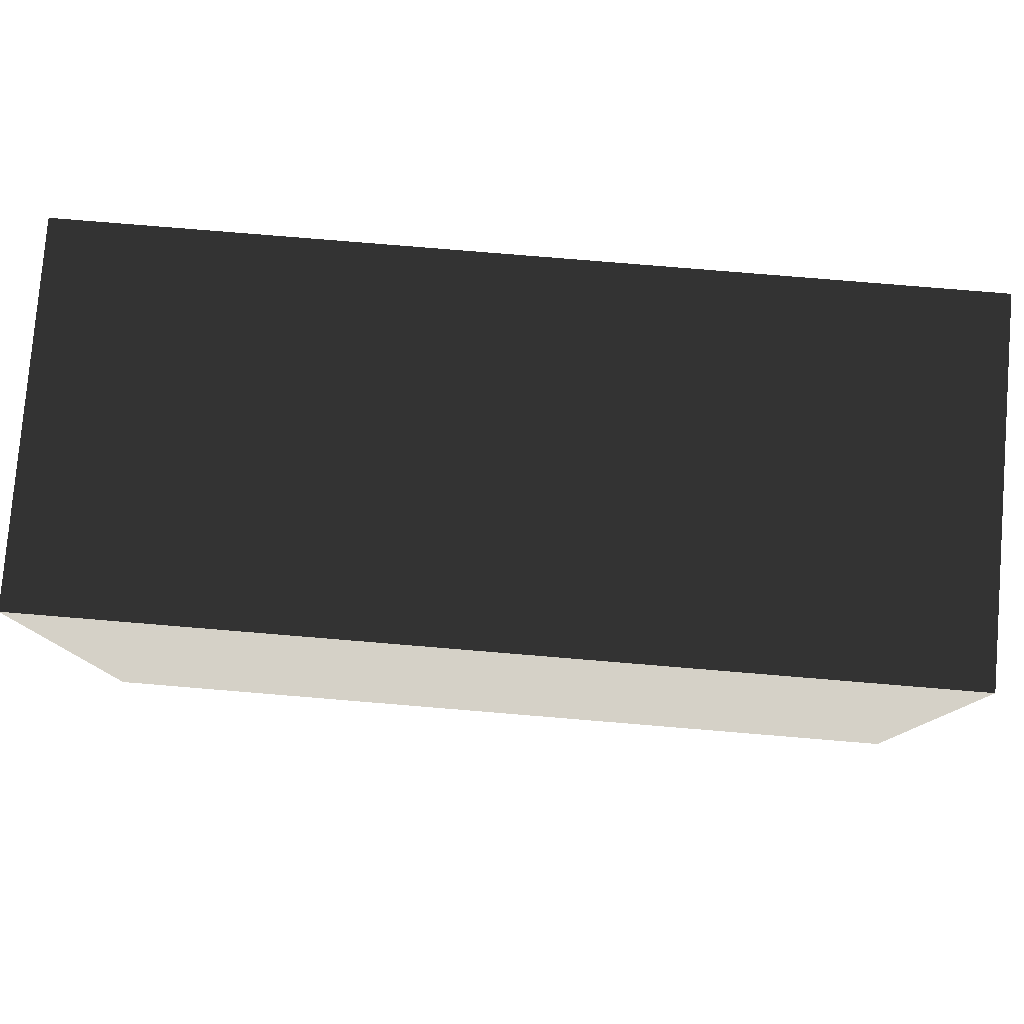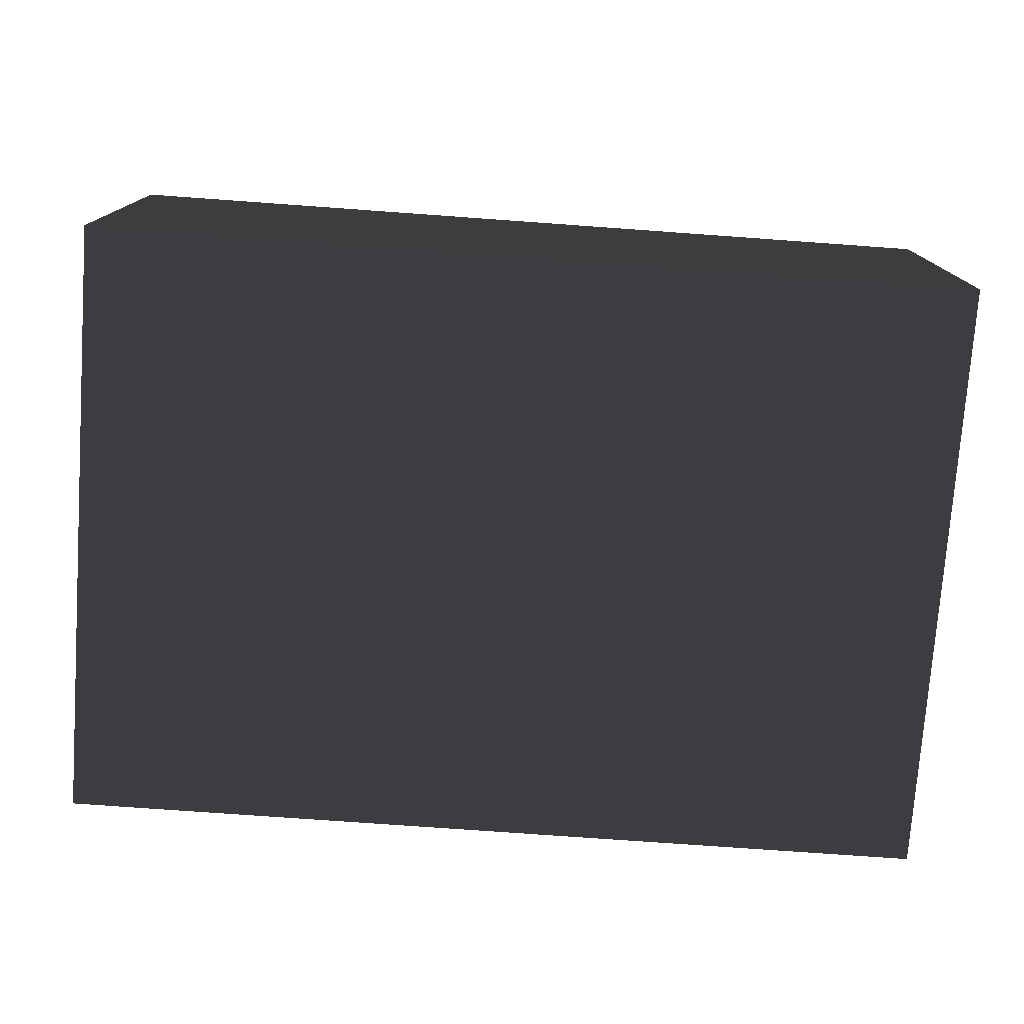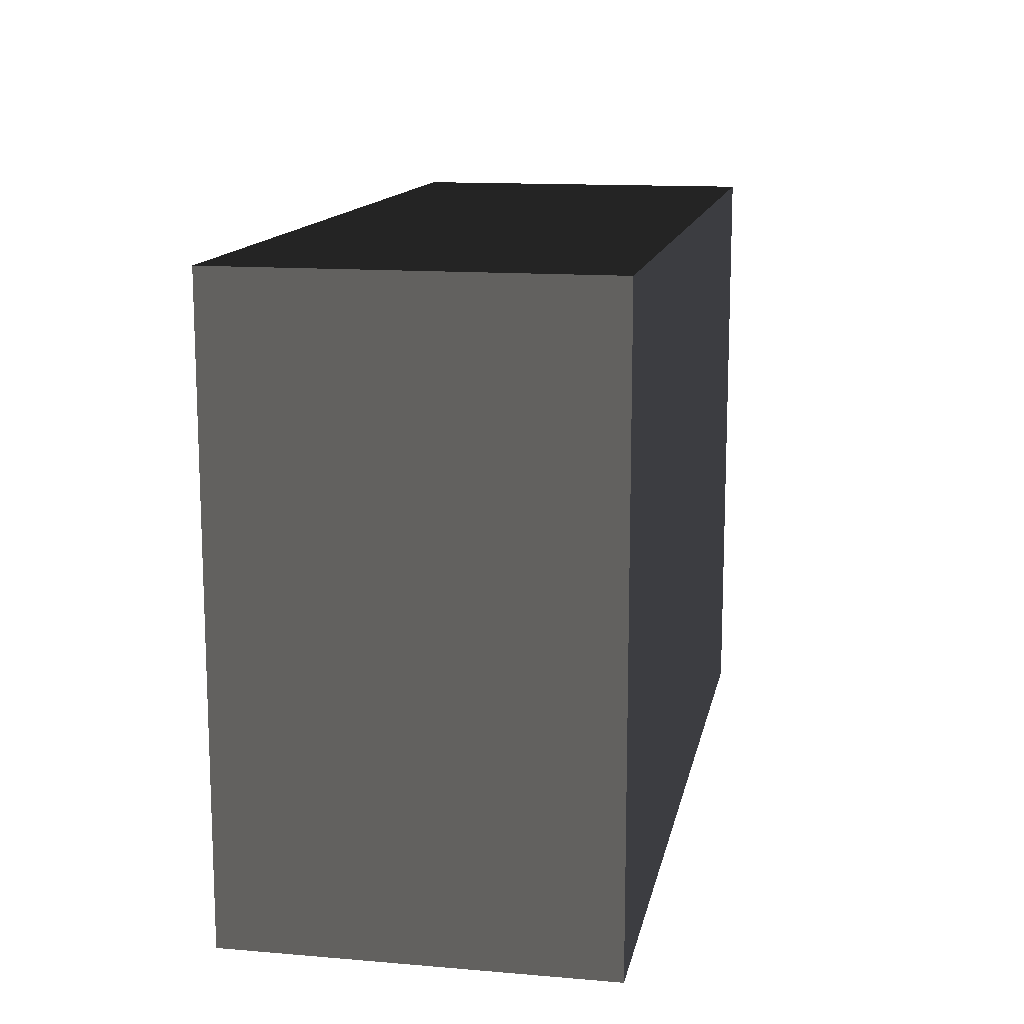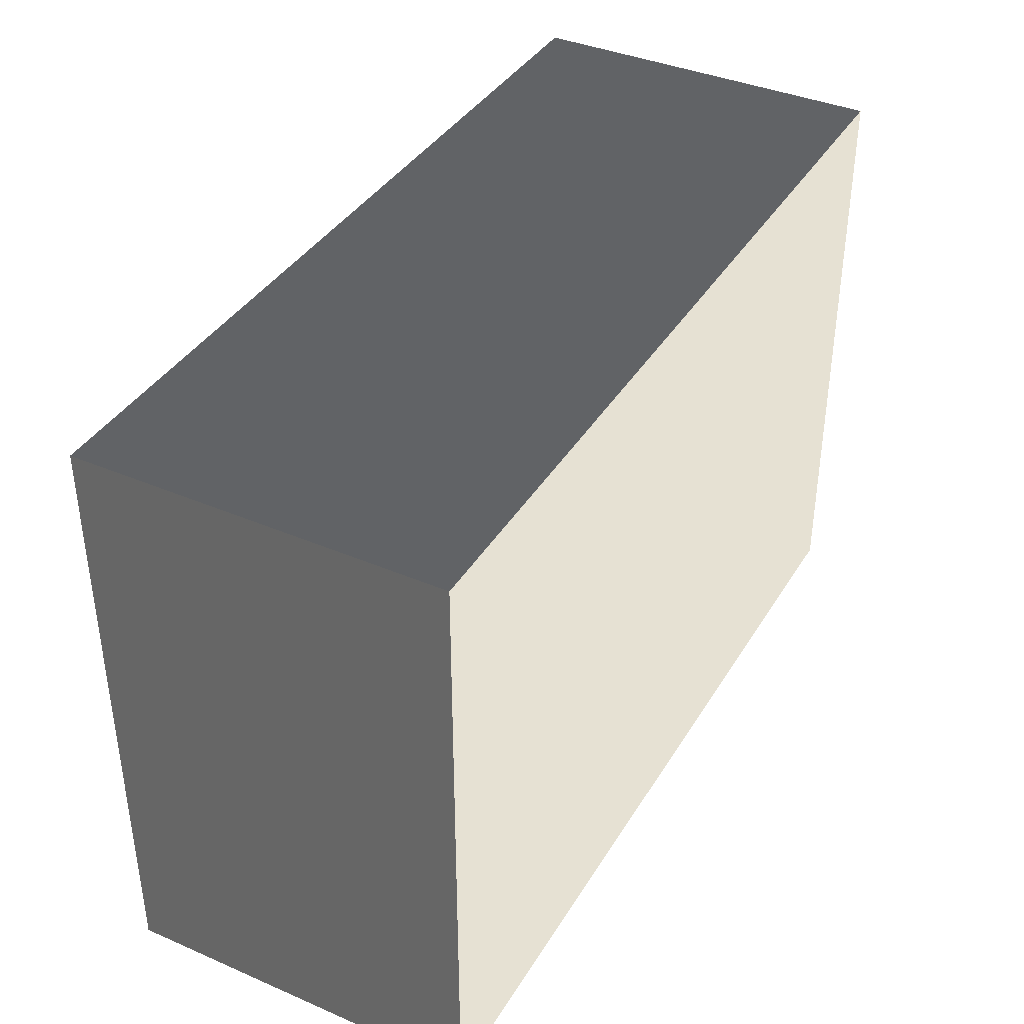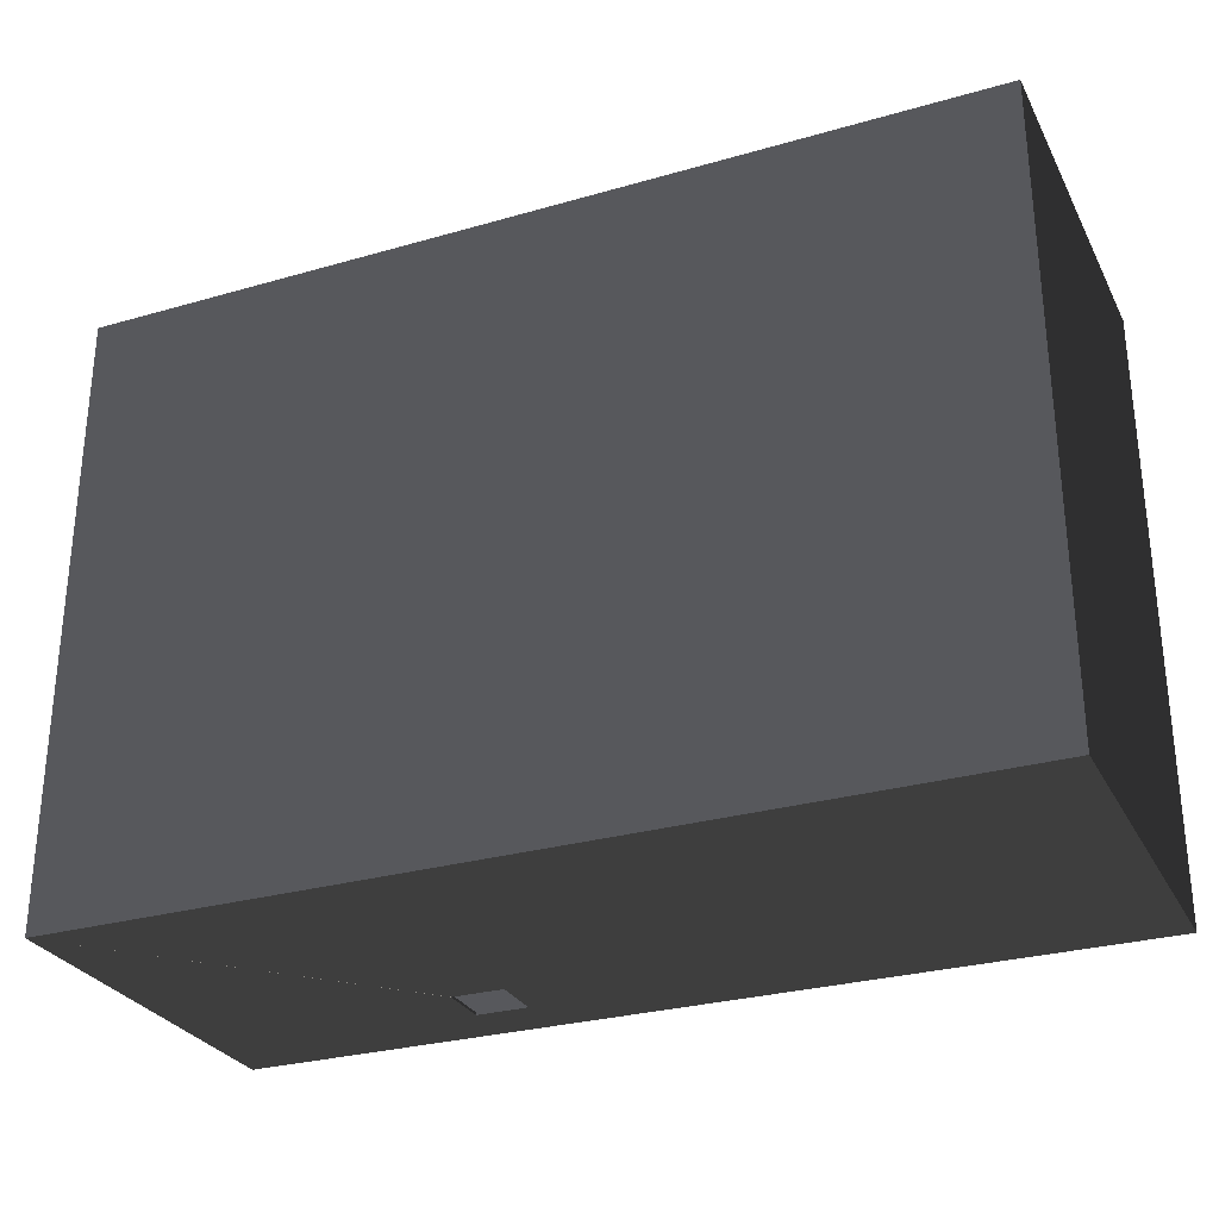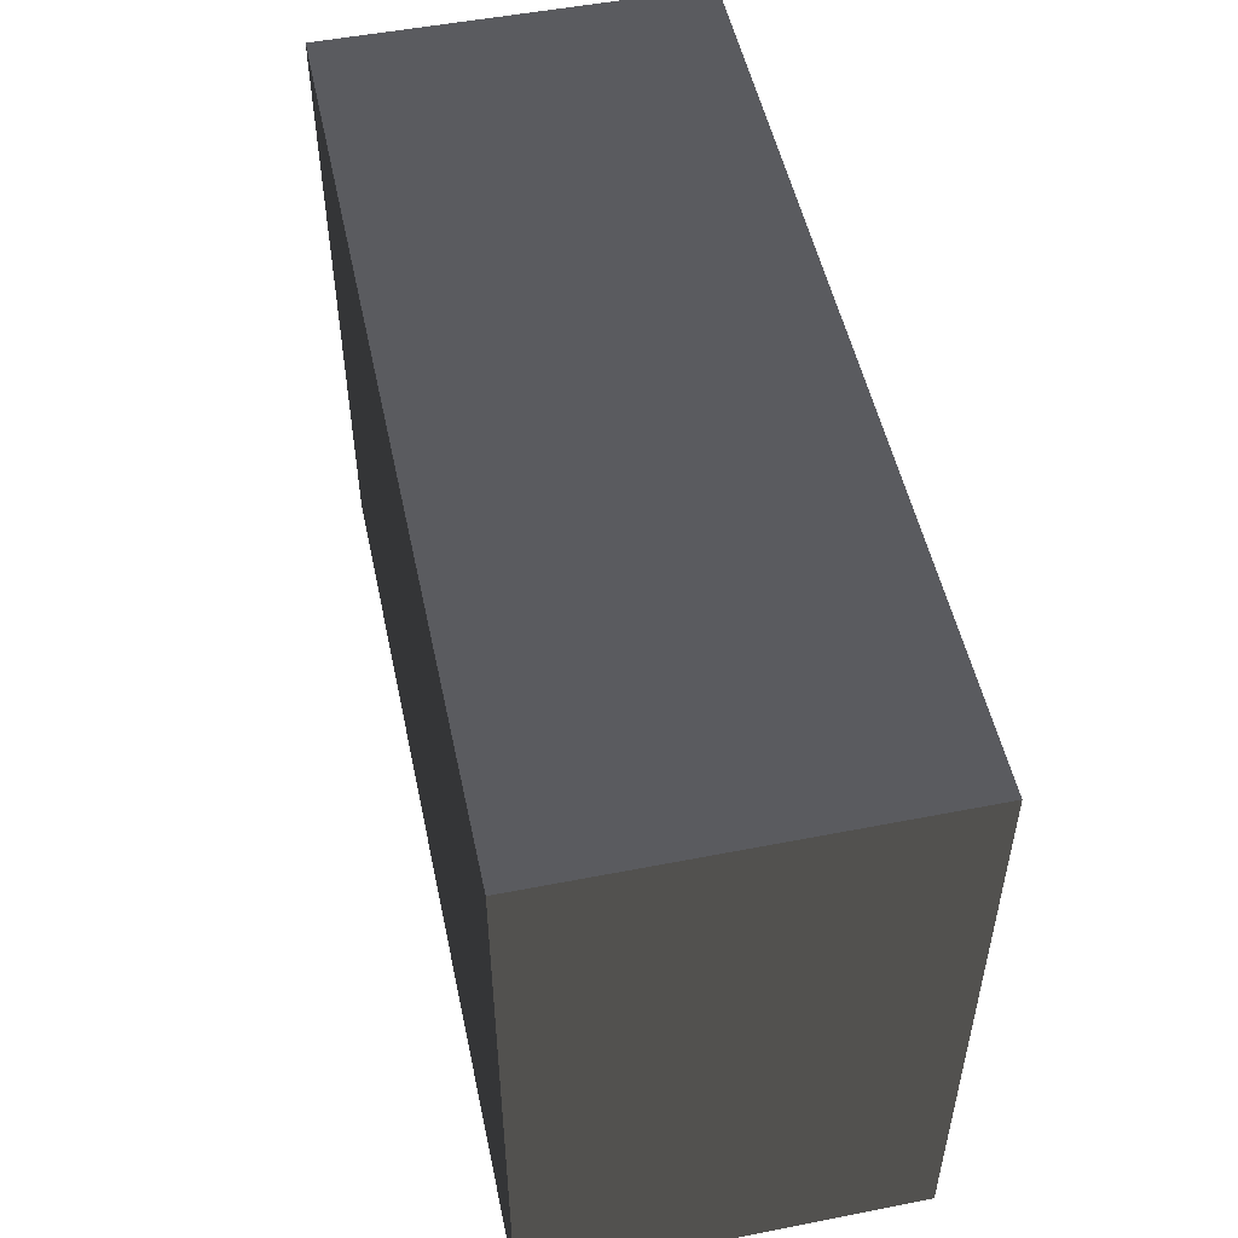
<metadata>
{"format":"obj","ext":"obj","renderer":"f3d","projection":"perspective","resolution":1024,"background":"white","views":[{"elev":79.5,"azim":4.7,"up":"+Y"},{"elev":-76.2,"azim":175.9,"up":"+Z"},{"elev":13.4,"azim":100.9,"up":"+Y"},{"elev":38.8,"azim":-61.7,"up":"+Y"},{"elev":-28.8,"azim":-156.8,"up":"+Y"},{"elev":51.7,"azim":-102.0,"up":"+Y"}]}
</metadata>
<code>
v -6.026 -0.9648 -0.8637
v -6.026 3.82 -0.8637
v -6.026 3.82 1.883
v -6.026 -0.9648 1.883
v -6.026 -0.9648 -1
v -6.026 3.82 -1
v -6.026 3.82 -0.8637
v 0.9392 3.82 -0.8637
v 0.9392 3.82 1.883
v -6.026 3.82 1.883
v -6.026 3.82 -1
v 0.9392 3.82 -1
v 0.9392 3.82 -0.8637
v 0.9392 -0.9648 -0.8637
v 0.9392 -0.9648 1.883
v 0.9392 3.82 1.883
v 0.9392 3.82 -1
v 0.9392 -0.9648 -1
v 0.9392 -0.9648 1.883
v -1.096 -0.9648 1.464
v -1.498 -0.9648 1.464
v -6.026 -0.9648 1.883
v 0.9392 -0.9648 -0.8637
v -1.096 -0.9648 1.066
v -1.498 -0.9648 1.066
v -6.026 -0.9648 -0.8637
v -1.498 -0.9648 1.07
v -6.026 -0.9648 -1
v -1.096 -0.9648 1.07
v 0.9392 -0.9648 -1
v -6.026 3.82 -1
v -6.026 -0.9648 -1
v 0.9392 -0.9648 -1
v 0.9392 3.82 -1
v 0.9392 3.82 1.883
v 0.9392 -0.9648 1.883
v -6.026 -0.9648 1.883
v -6.026 3.82 1.883
v -1.096 -0.9648 1.464
v -1.096 -0.9453 1.464
v -1.498 -0.9453 1.464
v -1.498 -0.9648 1.464
v -1.096 -0.9648 1.066
v -1.096 -0.9453 1.066
v -1.096 -0.9453 1.464
v -1.096 -0.9648 1.464
v -1.498 -0.9648 1.07
v -1.498 -0.9453 1.07
v -1.096 -0.9453 1.07
v -1.096 -0.9648 1.07
v -1.498 -0.9648 1.066
v -1.498 -0.9453 1.066
v -1.498 -0.9453 1.07
v -1.498 -0.9648 1.07
v -1.498 -0.9648 1.464
v -1.498 -0.9453 1.464
v -1.498 -0.9453 1.066
v -1.498 -0.9648 1.066
v -1.096 -0.9648 1.07
v -1.096 -0.9453 1.07
v -1.096 -0.9453 1.066
v -1.096 -0.9648 1.066
g Cube_005_1850_258
f 1 3 2
f 1 4 3
f 5 1 2
f 5 2 6
f 7 9 8
f 7 10 9
f 11 7 8
f 11 8 12
f 13 15 14
f 13 16 15
f 17 13 14
f 17 14 18
f 19 21 20
f 19 22 21
f 23 19 20
f 23 20 24
f 22 25 21
f 22 26 25
f 26 27 25
f 26 28 27
f 28 29 27
f 28 30 29
f 30 24 29
f 30 23 24
f 31 33 32
f 31 34 33
f 35 37 36
f 35 38 37
f 39 41 40
f 39 42 41
f 43 45 44
f 43 46 45
f 47 49 48
f 47 50 49
f 51 53 52
f 51 54 53
f 55 57 56
f 55 58 57
f 59 61 60
f 59 62 61

</code>
